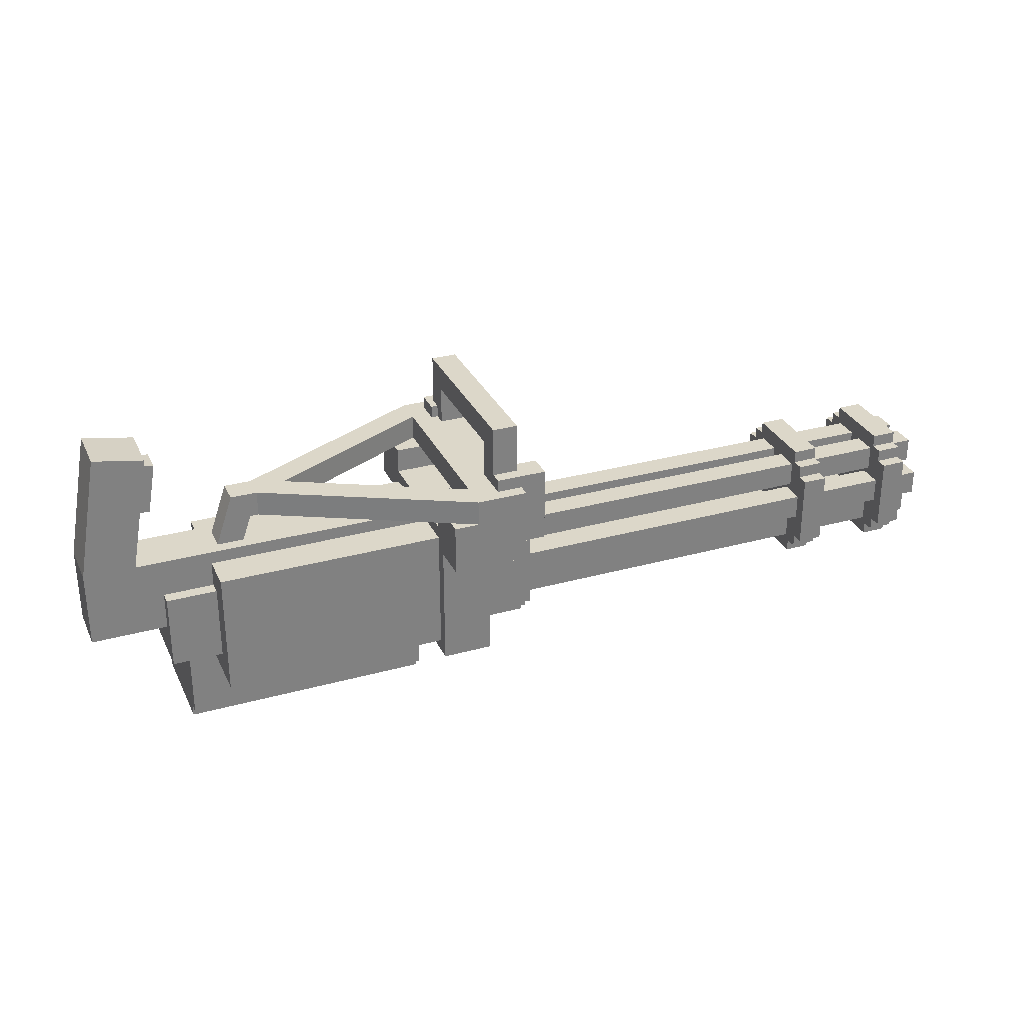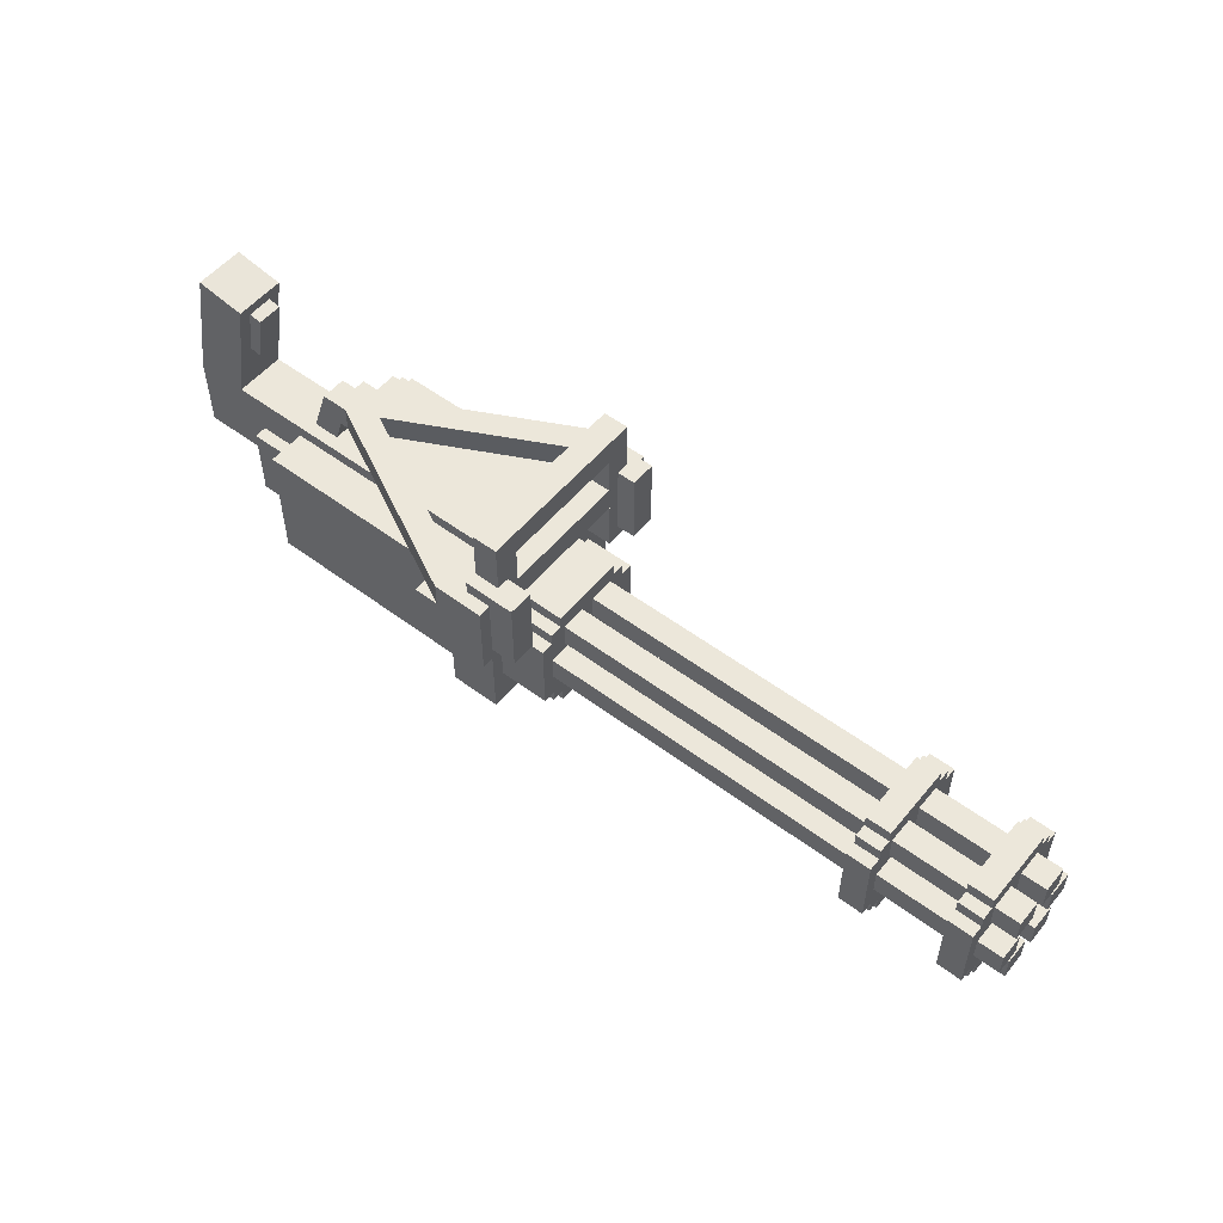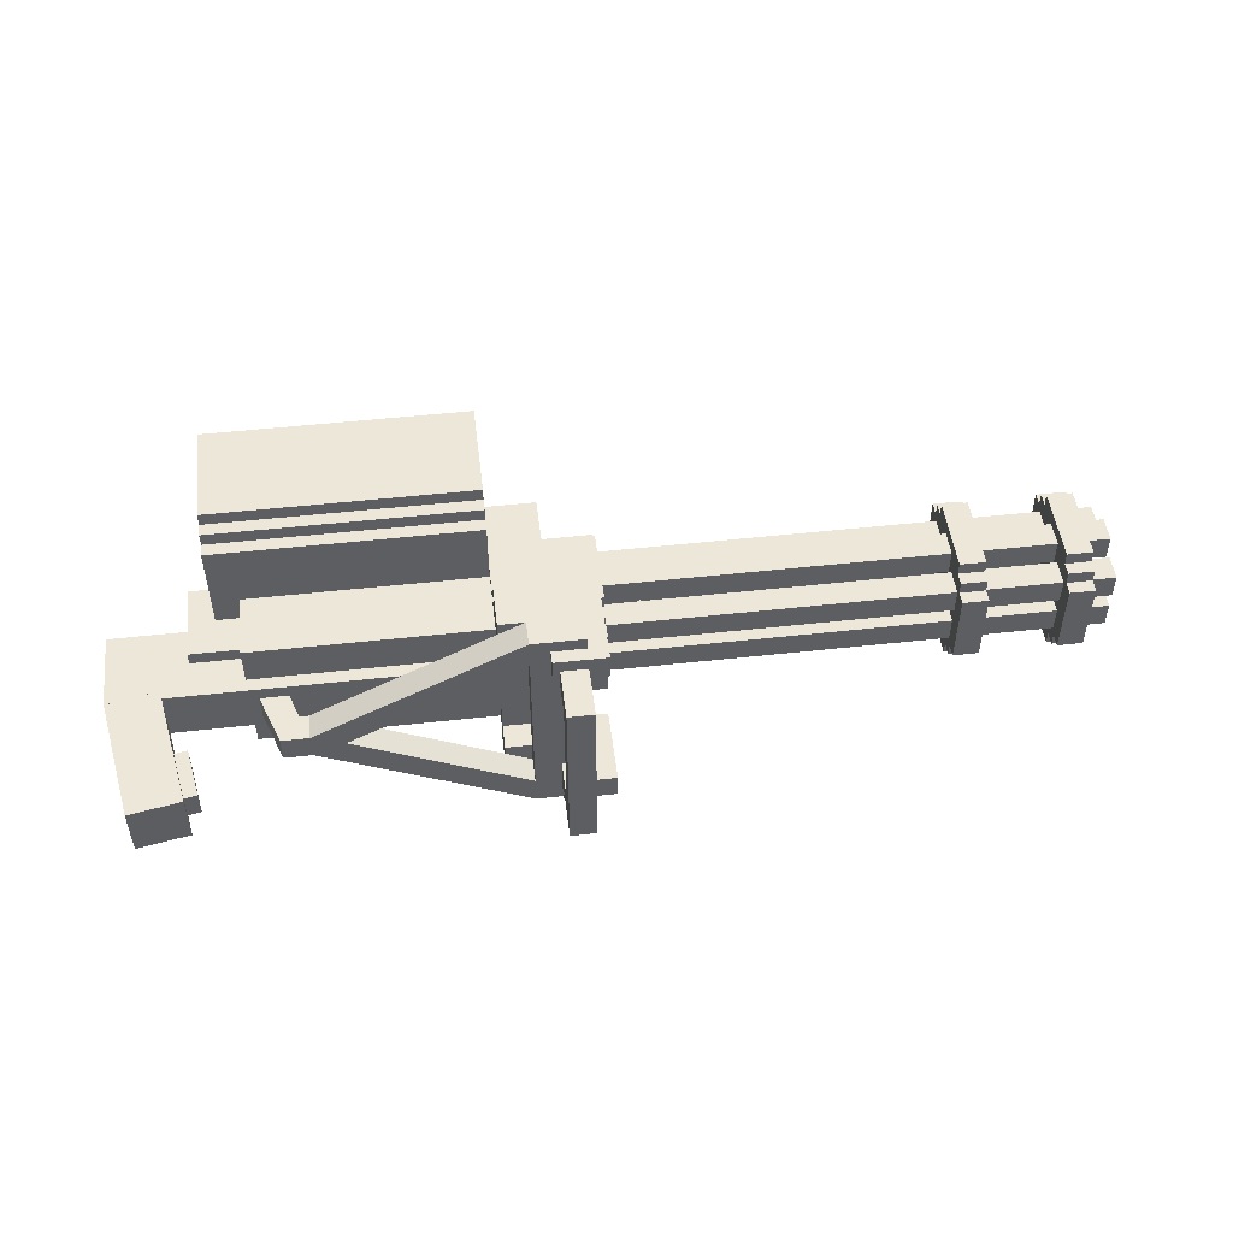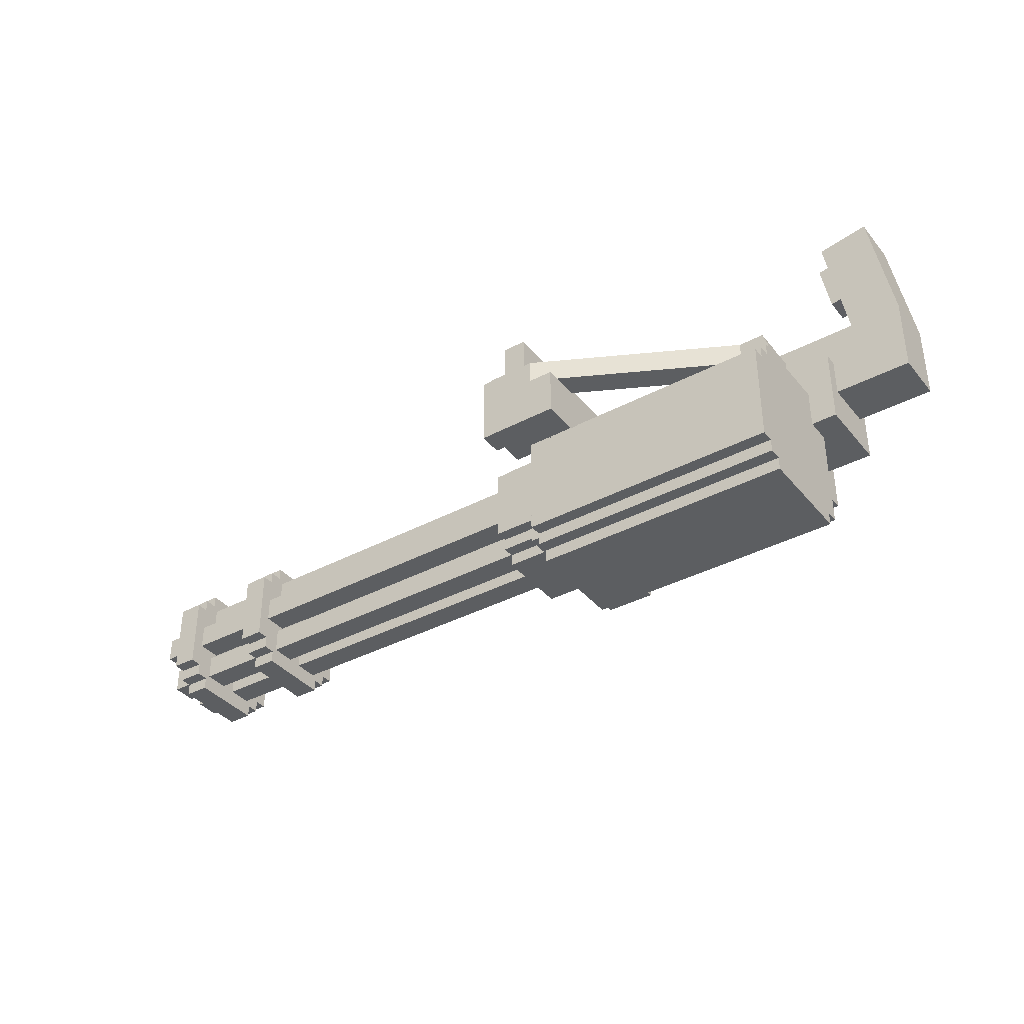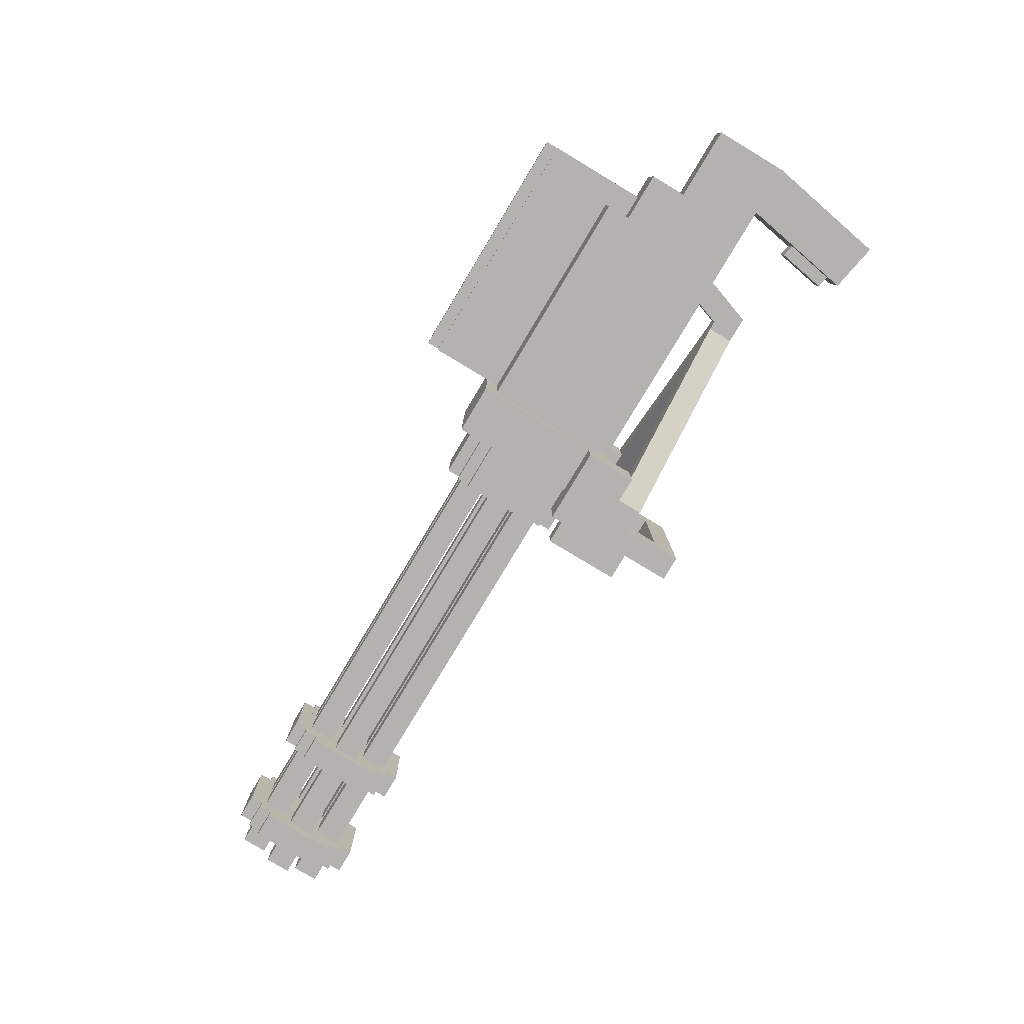
<metadata>
{"format":"obj","ext":"obj","renderer":"f3d","projection":"perspective","resolution":1024,"background":"white","views":[{"elev":30.3,"azim":158.1,"up":"+Y"},{"elev":53.5,"azim":-141.4,"up":"+Y"},{"elev":49.7,"azim":173.0,"up":"+Z"},{"elev":-37.3,"azim":34.4,"up":"+Y"},{"elev":-79.7,"azim":59.0,"up":"+Z"}]}
</metadata>
<code>
o Shape1
v 0 1.15 -0.1875
v -0.5625 1.15 -0.1875
v -0.5625 1.462 -0.1875
v 0 1.462 -0.1875
v -0.5625 1.15 0.125
v 0 1.15 0.125
v 0 1.462 0.125
v -0.5625 1.462 0.125
f 1 2 3 4
f 5 6 7 8
f 4 3 8 7
f 6 5 2 1
f 6 1 4 7
f 2 5 8 3
o Shape2
v -0.5625 1.119 -0.2188
v -0.6875 1.119 -0.2188
v -0.6875 1.494 -0.2188
v -0.5625 1.494 -0.2188
v -0.6875 1.119 0.1562
v -0.5625 1.119 0.1562
v -0.5625 1.494 0.1562
v -0.6875 1.494 0.1562
f 9 10 11 12
f 13 14 15 16
f 12 11 16 15
f 14 13 10 9
f 14 9 12 15
f 10 13 16 11
o Shape3
v 0.125 1.212 -0.125
v 0 1.212 -0.125
v 0 1.4 -0.125
v 0.125 1.4 -0.125
v 0 1.212 0.0625
v 0.125 1.212 0.0625
v 0.125 1.4 0.0625
v 0 1.4 0.0625
f 17 18 19 20
f 21 22 23 24
f 20 19 24 23
f 22 21 18 17
f 22 17 20 23
f 18 21 24 19
o Shape4
v 0.3125 1.306 -0.09375
v -0.5625 1.306 -0.09375
v -0.5625 1.494 -0.09375
v 0.3125 1.494 -0.09375
v -0.5625 1.306 0.03125
v 0.3125 1.306 0.03125
v 0.3125 1.494 0.03125
v -0.5625 1.494 0.03125
f 25 26 27 28
f 29 30 31 32
f 28 27 32 31
f 30 29 26 25
f 30 25 28 31
f 26 29 32 27
o Shape5
v 0.0625 0.9625 0
v -0.5625 0.9625 0
v -0.5625 1.275 0
v 0.0625 1.275 0
v -0.5625 0.9625 0.3125
v 0.0625 0.9625 0.3125
v 0.0625 1.275 0.3125
v -0.5625 1.275 0.3125
f 33 34 35 36
f 37 38 39 40
f 36 35 40 39
f 38 37 34 33
f 38 33 36 39
f 34 37 40 35
o Shape6
v 0.0625 0.9938 0.2812
v -0.5625 0.9938 0.2812
v -0.5625 1.244 0.2812
v 0.0625 1.244 0.2812
v -0.5625 0.9938 0.3438
v 0.0625 0.9938 0.3438
v 0.0625 1.244 0.3438
v -0.5625 1.244 0.3438
f 41 42 43 44
f 45 46 47 48
f 44 43 48 47
f 46 45 42 41
f 46 41 44 47
f 42 45 48 43
o Shape7
v 0.0625 1.244 0.03125
v -0.5625 1.244 0.03125
v -0.5625 1.306 0.03125
v 0.0625 1.306 0.03125
v -0.5625 1.244 0.2812
v 0.0625 1.244 0.2812
v 0.0625 1.306 0.2812
v -0.5625 1.306 0.2812
f 49 50 51 52
f 53 54 55 56
f 52 51 56 55
f 54 53 50 49
f 54 49 52 55
f 50 53 56 51
o Shape8
v 0.0625 0.9313 0.03125
v -0.5625 0.9313 0.03125
v -0.5625 0.9938 0.03125
v 0.0625 0.9938 0.03125
v -0.5625 0.9313 0.2812
v 0.0625 0.9313 0.2812
v 0.0625 0.9938 0.2812
v -0.5625 0.9938 0.2812
f 57 58 59 60
f 61 62 63 64
f 60 59 64 63
f 62 61 58 57
f 62 57 60 63
f 58 61 64 59
o Shape9
v 0.3125 1.494 -0.09375
v 0.1894 1.472 -0.09375
v 0.1351 1.78 -0.09375
v 0.2582 1.802 -0.09375
v 0.1894 1.472 0.03125
v 0.3125 1.494 0.03125
v 0.2582 1.802 0.03125
v 0.1351 1.78 0.03125
f 65 66 67 68
f 69 70 71 72
f 68 67 72 71
f 70 69 66 65
f 70 65 68 71
f 66 69 72 67
o Shape10
v 0.193 1.631 -0.0625
v 0.1315 1.62 -0.0625
v 0.1098 1.744 -0.0625
v 0.1713 1.754 -0.0625
v 0.1315 1.62 0
v 0.193 1.631 0
v 0.1713 1.754 0
v 0.1098 1.744 0
f 73 74 75 76
f 77 78 79 80
f 76 75 80 79
f 78 77 74 73
f 78 73 76 79
f 74 77 80 75
o Shape11
v -0.6875 1.181 -0.1562
v -0.8125 1.181 -0.1562
v -0.8125 1.431 -0.1562
v -0.6875 1.431 -0.1562
v -0.8125 1.181 0.09375
v -0.6875 1.181 0.09375
v -0.6875 1.431 0.09375
v -0.8125 1.431 0.09375
f 81 82 83 84
f 85 86 87 88
f 84 83 88 87
f 86 85 82 81
f 86 81 84 87
f 82 85 88 83
o Shape12
v -0.6875 1.212 -0.1875
v -0.8125 1.212 -0.1875
v -0.8125 1.4 -0.1875
v -0.6875 1.4 -0.1875
v -0.8125 1.212 0.125
v -0.6875 1.212 0.125
v -0.6875 1.4 0.125
v -0.8125 1.4 0.125
f 89 90 91 92
f 93 94 95 96
f 92 91 96 95
f 94 93 90 89
f 94 89 92 95
f 90 93 96 91
o Shape13
v -0.6875 1.15 -0.125
v -0.8125 1.15 -0.125
v -0.8125 1.462 -0.125
v -0.6875 1.462 -0.125
v -0.8125 1.15 0.0625
v -0.6875 1.15 0.0625
v -0.6875 1.462 0.0625
v -0.8125 1.462 0.0625
f 97 98 99 100
f 101 102 103 104
f 100 99 104 103
f 102 101 98 97
f 102 97 100 103
f 98 101 104 99
o Shape14
v -0.8125 1.356 -0.1125
v -2 1.356 -0.1125
v -2 1.419 -0.1125
v -0.8125 1.419 -0.1125
v -2 1.356 -0.05
v -0.8125 1.356 -0.05
v -0.8125 1.419 -0.05
v -2 1.419 -0.05
f 105 106 107 108
f 109 110 111 112
f 108 107 112 111
f 110 109 106 105
f 110 105 108 111
f 106 109 112 107
o Shape15
v -0.8125 1.356 -0.0125
v -2 1.356 -0.0125
v -2 1.419 -0.0125
v -0.8125 1.419 -0.0125
v -2 1.356 0.05
v -0.8125 1.356 0.05
v -0.8125 1.419 0.05
v -2 1.419 0.05
f 113 114 115 116
f 117 118 119 120
f 116 115 120 119
f 118 117 114 113
f 118 113 116 119
f 114 117 120 115
o Shape16
v -0.8125 1.275 0.03125
v -2 1.275 0.03125
v -2 1.337 0.03125
v -0.8125 1.337 0.03125
v -2 1.275 0.09375
v -0.8125 1.275 0.09375
v -0.8125 1.337 0.09375
v -2 1.337 0.09375
f 121 122 123 124
f 125 126 127 128
f 124 123 128 127
f 126 125 122 121
f 126 121 124 127
f 122 125 128 123
o Shape17
v -0.8125 1.275 -0.1562
v -2 1.275 -0.1562
v -2 1.337 -0.1562
v -0.8125 1.337 -0.1562
v -2 1.275 -0.09375
v -0.8125 1.275 -0.09375
v -0.8125 1.337 -0.09375
v -2 1.337 -0.09375
f 129 130 131 132
f 133 134 135 136
f 132 131 136 135
f 134 133 130 129
f 134 129 132 135
f 130 133 136 131
o Shape18
v -0.8125 1.194 -0.0125
v -2 1.194 -0.0125
v -2 1.256 -0.0125
v -0.8125 1.256 -0.0125
v -2 1.194 0.05
v -0.8125 1.194 0.05
v -0.8125 1.256 0.05
v -2 1.256 0.05
f 137 138 139 140
f 141 142 143 144
f 140 139 144 143
f 142 141 138 137
f 142 137 140 143
f 138 141 144 139
o Shape19
v -0.8125 1.194 -0.1125
v -2 1.194 -0.1125
v -2 1.256 -0.1125
v -0.8125 1.256 -0.1125
v -2 1.194 -0.05
v -0.8125 1.194 -0.05
v -0.8125 1.256 -0.05
v -2 1.256 -0.05
f 145 146 147 148
f 149 150 151 152
f 148 147 152 151
f 150 149 146 145
f 150 145 148 151
f 146 149 152 147
o Shape20
v -0.5625 1.431 0.125
v -0.75 1.431 0.125
v -0.75 1.556 0.125
v -0.5625 1.556 0.125
v -0.75 1.431 0.25
v -0.5625 1.431 0.25
v -0.5625 1.556 0.25
v -0.75 1.556 0.25
f 153 154 155 156
f 157 158 159 160
f 156 155 160 159
f 158 157 154 153
f 158 153 156 159
f 154 157 160 155
o Shape21
v -0.5625 1.431 -0.3125
v -0.75 1.431 -0.3125
v -0.75 1.556 -0.3125
v -0.5625 1.556 -0.3125
v -0.75 1.431 -0.1875
v -0.5625 1.431 -0.1875
v -0.5625 1.556 -0.1875
v -0.75 1.556 -0.1875
f 161 162 163 164
f 165 166 167 168
f 164 163 168 167
f 166 165 162 161
f 166 161 164 167
f 162 165 168 163
o Shape22
v -0.625 1.556 -0.3125
v -0.75 1.556 -0.3125
v -0.75 1.619 -0.3125
v -0.625 1.619 -0.3125
v -0.75 1.556 0.25
v -0.625 1.556 0.25
v -0.625 1.619 0.25
v -0.75 1.619 0.25
f 169 170 171 172
f 173 174 175 176
f 172 171 176 175
f 174 173 170 169
f 174 169 172 175
f 170 173 176 171
o Shape23
v -0.1522 1.556 -0.06106
v -0.6534 1.556 0.1943
v -0.6534 1.619 0.1943
v -0.1522 1.619 -0.06106
v -0.625 1.556 0.25
v -0.1238 1.556 -0.00537
v -0.1238 1.619 -0.00537
v -0.625 1.619 0.25
f 177 178 179 180
f 181 182 183 184
f 180 179 184 183
f 182 181 178 177
f 182 177 180 183
f 178 181 184 179
o Shape24
v -0.1238 1.556 -0.05713
v -0.625 1.556 -0.3125
v -0.625 1.619 -0.3125
v -0.1238 1.619 -0.05713
v -0.6534 1.556 -0.2568
v -0.1522 1.556 -0.001442
v -0.1522 1.619 -0.001442
v -0.6534 1.619 -0.2568
f 185 186 187 188
f 189 190 191 192
f 188 187 192 191
f 190 189 186 185
f 190 185 188 191
f 186 189 192 187
o Shape25
v -0.007706 1.441 -0.0625
v -0.0668 1.421 -0.0625
v -0.1278 1.598 -0.0625
v -0.06875 1.619 -0.0625
v -0.0668 1.421 0
v -0.007706 1.441 0
v -0.06875 1.619 0
v -0.1278 1.598 0
f 193 194 195 196
f 197 198 199 200
f 196 195 200 199
f 198 197 194 193
f 198 193 196 199
f 194 197 200 195
o Shape26
v -0.06875 1.556 -0.0625
v -0.1938 1.556 -0.0625
v -0.1938 1.619 -0.0625
v -0.06875 1.619 -0.0625
v -0.1938 1.556 0
v -0.06875 1.556 0
v -0.06875 1.619 0
v -0.1938 1.619 0
f 201 202 203 204
f 205 206 207 208
f 204 203 208 207
f 206 205 202 201
f 206 201 204 207
f 202 205 208 203
o Shape27
v -0.6708 1.462 0.1562
v -0.7958 1.462 0.1562
v -0.7958 1.65 0.1562
v -0.6708 1.65 0.1562
v -0.7958 1.462 0.2188
v -0.6708 1.462 0.2188
v -0.6708 1.65 0.2188
v -0.7958 1.65 0.2188
f 209 210 211 212
f 213 214 215 216
f 212 211 216 215
f 214 213 210 209
f 214 209 212 215
f 210 213 216 211
o Shape28
v -0.6875 1.462 -0.2812
v -0.8125 1.462 -0.2812
v -0.8125 1.65 -0.2812
v -0.6875 1.65 -0.2812
v -0.8125 1.462 -0.2188
v -0.6875 1.462 -0.2188
v -0.6875 1.65 -0.2188
v -0.8125 1.65 -0.2188
f 217 218 219 220
f 221 222 223 224
f 220 219 224 223
f 222 221 218 217
f 222 217 220 223
f 218 221 224 219
o Shape29
v -1.875 1.181 -0.1562
v -1.938 1.181 -0.1562
v -1.938 1.431 -0.1562
v -1.875 1.431 -0.1562
v -1.938 1.181 0.09375
v -1.875 1.181 0.09375
v -1.875 1.431 0.09375
v -1.938 1.431 0.09375
f 225 226 227 228
f 229 230 231 232
f 228 227 232 231
f 230 229 226 225
f 230 225 228 231
f 226 229 232 227
o Shape30
v -1.875 1.212 -0.1875
v -1.938 1.212 -0.1875
v -1.938 1.4 -0.1875
v -1.875 1.4 -0.1875
v -1.938 1.212 0.125
v -1.875 1.212 0.125
v -1.875 1.4 0.125
v -1.938 1.4 0.125
f 233 234 235 236
f 237 238 239 240
f 236 235 240 239
f 238 237 234 233
f 238 233 236 239
f 234 237 240 235
o Shape31
v -1.875 1.15 -0.125
v -1.938 1.15 -0.125
v -1.938 1.462 -0.125
v -1.875 1.462 -0.125
v -1.938 1.15 0.0625
v -1.875 1.15 0.0625
v -1.875 1.462 0.0625
v -1.938 1.462 0.0625
f 241 242 243 244
f 245 246 247 248
f 244 243 248 247
f 246 245 242 241
f 246 241 244 247
f 242 245 248 243
o Shape32
v -1.625 1.181 -0.1562
v -1.688 1.181 -0.1562
v -1.688 1.431 -0.1562
v -1.625 1.431 -0.1562
v -1.688 1.181 0.09375
v -1.625 1.181 0.09375
v -1.625 1.431 0.09375
v -1.688 1.431 0.09375
f 249 250 251 252
f 253 254 255 256
f 252 251 256 255
f 254 253 250 249
f 254 249 252 255
f 250 253 256 251
o Shape33
v -1.625 1.15 -0.125
v -1.688 1.15 -0.125
v -1.688 1.462 -0.125
v -1.625 1.462 -0.125
v -1.688 1.15 0.0625
v -1.625 1.15 0.0625
v -1.625 1.462 0.0625
v -1.688 1.462 0.0625
f 257 258 259 260
f 261 262 263 264
f 260 259 264 263
f 262 261 258 257
f 262 257 260 263
f 258 261 264 259
o Shape34
v -1.625 1.212 -0.1875
v -1.688 1.212 -0.1875
v -1.688 1.4 -0.1875
v -1.625 1.4 -0.1875
v -1.688 1.212 0.125
v -1.625 1.212 0.125
v -1.625 1.4 0.125
v -1.688 1.4 0.125
f 265 266 267 268
f 269 270 271 272
f 268 267 272 271
f 270 269 266 265
f 270 265 268 271
f 266 269 272 267
o Shape36
v -0.6875 1.587 0.125
v -0.75 1.587 0.125
v -0.75 1.775 0.125
v -0.6875 1.775 0.125
v -0.75 1.587 0.1875
v -0.6875 1.587 0.1875
v -0.6875 1.775 0.1875
v -0.75 1.775 0.1875
f 273 274 275 276
f 277 278 279 280
f 276 275 280 279
f 278 277 274 273
f 278 273 276 279
f 274 277 280 275
o Shape37
v -0.6875 1.587 -0.25
v -0.75 1.587 -0.25
v -0.75 1.775 -0.25
v -0.6875 1.775 -0.25
v -0.75 1.587 -0.1875
v -0.6875 1.587 -0.1875
v -0.6875 1.775 -0.1875
v -0.75 1.775 -0.1875
f 281 282 283 284
f 285 286 287 288
f 284 283 288 287
f 286 285 282 281
f 286 281 284 287
f 282 285 288 283
o Shape38
v -0.6875 1.712 -0.1875
v -0.75 1.712 -0.1875
v -0.75 1.775 -0.1875
v -0.6875 1.775 -0.1875
v -0.75 1.712 0.125
v -0.6875 1.712 0.125
v -0.6875 1.775 0.125
v -0.75 1.775 0.125
f 289 290 291 292
f 293 294 295 296
f 292 291 296 295
f 294 293 290 289
f 294 289 292 295
f 290 293 296 291

</code>
